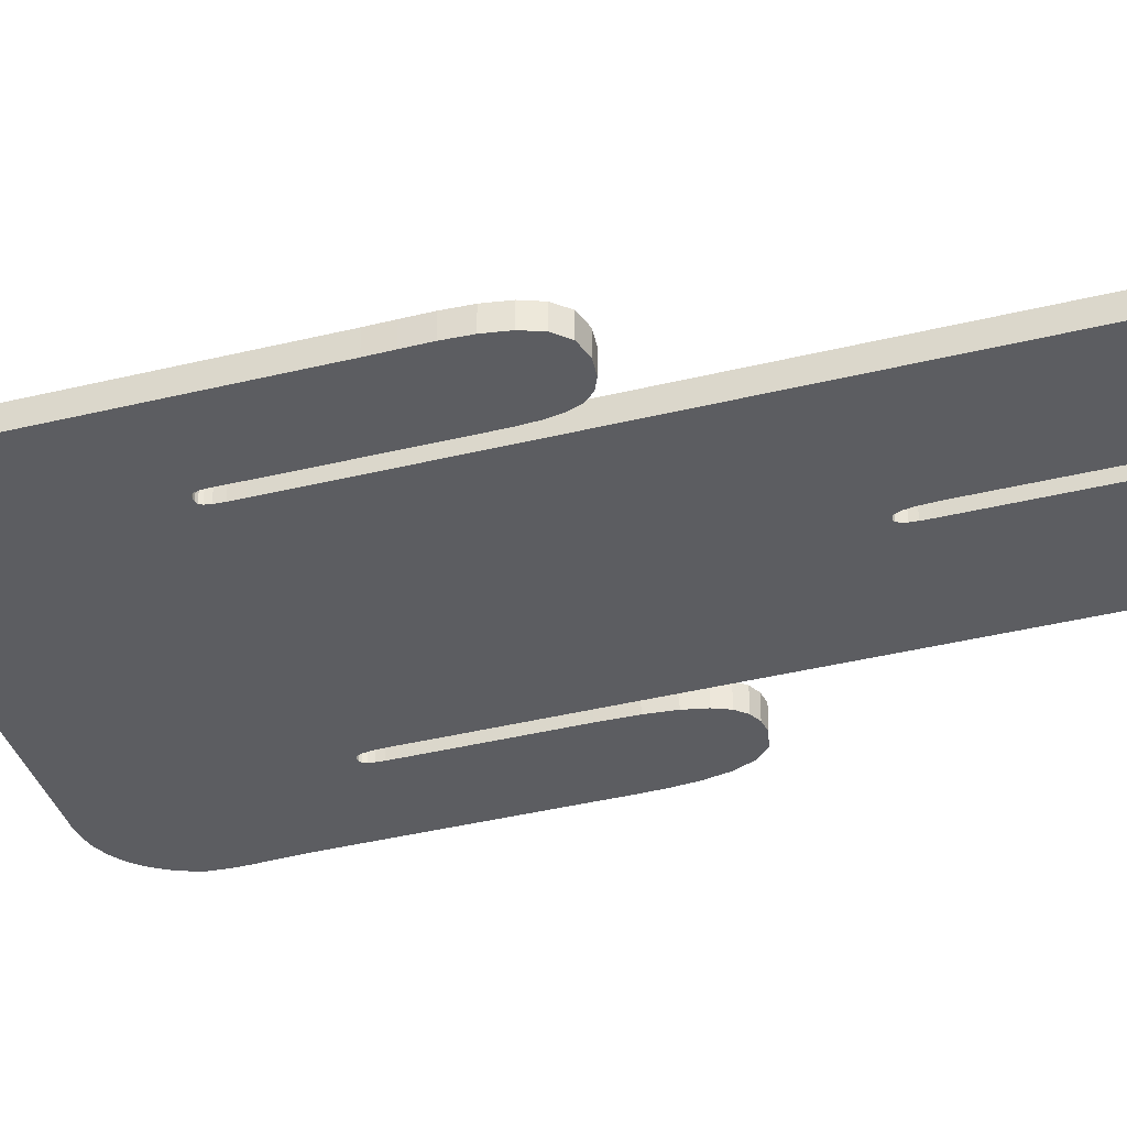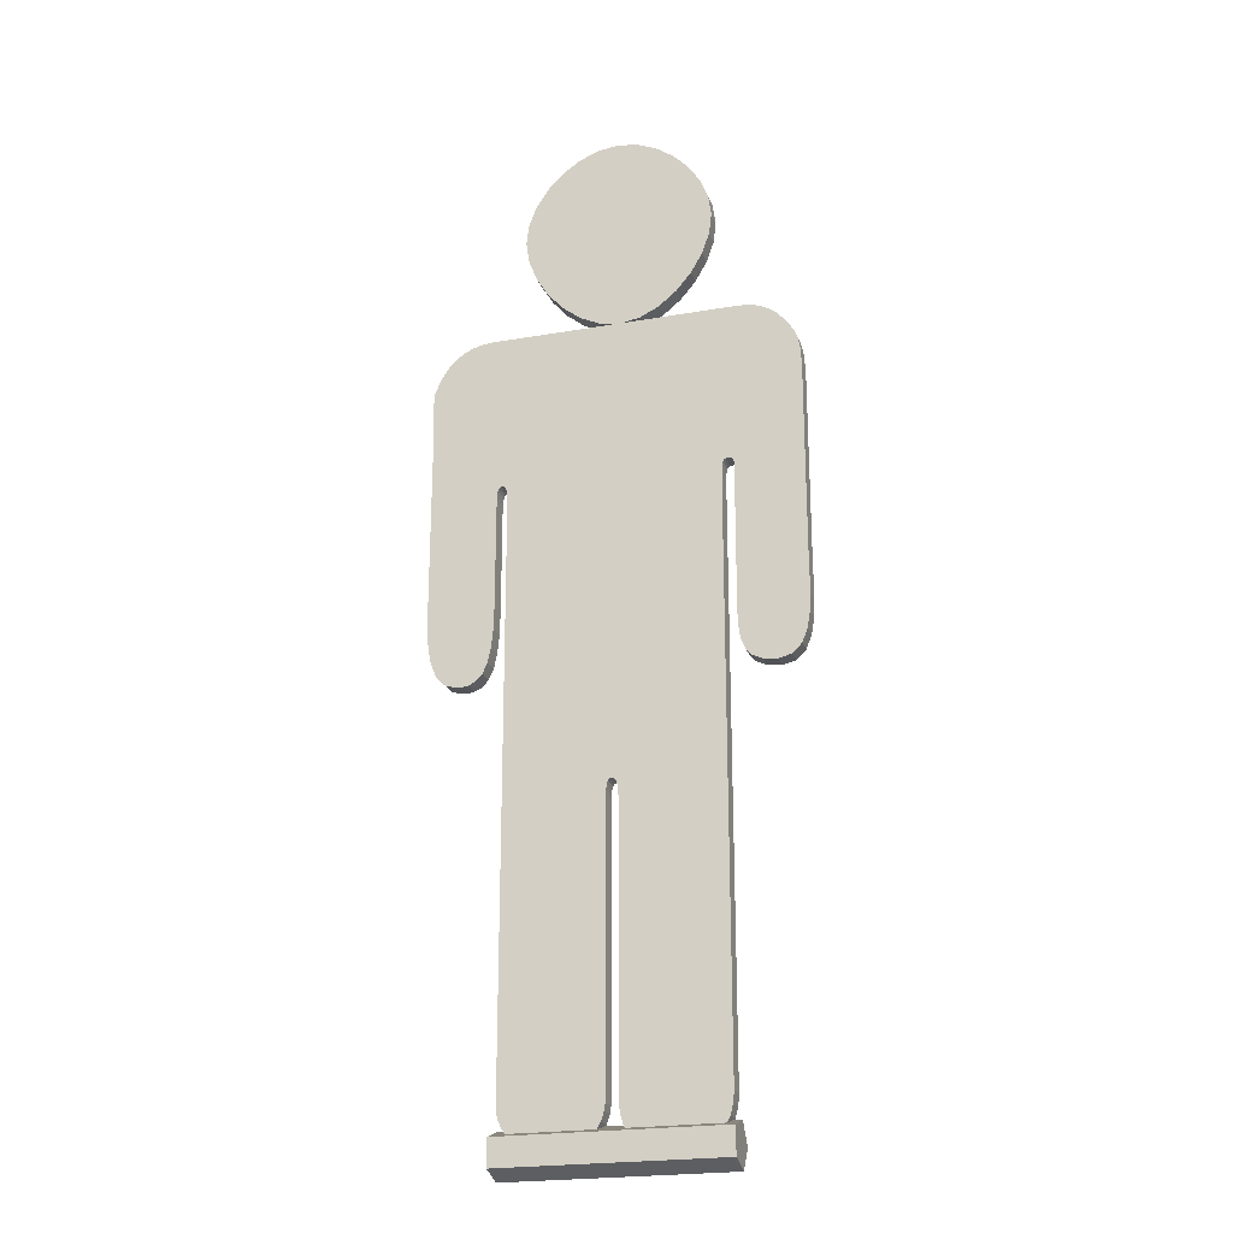
<metadata>
{"format":"obj","ext":"obj","renderer":"f3d","projection":"perspective","resolution":1024,"background":"white","views":[{"elev":-36.8,"azim":-72.1,"up":"+Z"},{"elev":-22.4,"azim":-163.3,"up":"+Y"}]}
</metadata>
<code>
o Cylinder01
v 0.3978 0.1423 1.209
v 0.3978 0.1423 1.292
v 0.3978 0.2207 1.235
v 0.3978 0.1908 1.142
v 0.3978 0.0938 1.142
v 0.3978 0.06384 1.235
v 0.2387 0.1423 1.292
v 0.2387 0.2207 1.235
v 0.2387 0.1908 1.142
v 0.2387 0.0938 1.142
v 0.2387 0.06384 1.235
v 0.07956 0.1423 1.292
v 0.07956 0.2207 1.235
v 0.07956 0.1908 1.142
v 0.07956 0.0938 1.142
v 0.07956 0.06384 1.235
v -0.07956 0.1423 1.292
v -0.07956 0.2207 1.235
v -0.07956 0.1908 1.142
v -0.07956 0.0938 1.142
v -0.07956 0.06384 1.235
v -0.2387 0.1423 1.292
v -0.2387 0.2207 1.235
v -0.2387 0.1908 1.142
v -0.2387 0.0938 1.142
v -0.2387 0.06384 1.235
v -0.3978 0.1423 1.292
v -0.3978 0.2207 1.235
v -0.3978 0.1908 1.142
v -0.3978 0.0938 1.142
v -0.3978 0.06384 1.235
v -0.3978 0.1423 1.209
v 0.6713 2.063 1.181
v 0.6713 2.591 1.181
v 0.6719 2.655 1.181
v 0.6733 2.7 1.181
v 0.6749 2.734 1.181
v 0.6761 2.761 1.181
v 0.6763 2.786 1.181
v 0.6749 2.816 1.181
v 0.6713 2.855 1.181
v 0.6499 2.907 1.181
v 0.6238 2.948 1.181
v 0.5939 2.98 1.181
v 0.5609 3.004 1.181
v 0.5256 3.02 1.181
v 0.4888 3.029 1.181
v 0.4512 3.032 1.181
v 0.0549 3.032 1.181
v -0.384 3.032 1.181
v -0.42 3.032 1.181
v -0.4529 3.032 1.181
v -0.4833 3.03 1.181
v -0.5121 3.025 1.181
v -0.5398 3.015 1.181
v -0.5671 3 1.181
v -0.5947 2.979 1.181
v -0.6272 2.94 1.181
v -0.6496 2.906 1.181
v -0.6637 2.871 1.181
v -0.6714 2.828 1.181
v -0.6746 2.77 1.181
v -0.6751 2.692 1.181
v -0.6749 2.587 1.181
v -0.6749 2.049 1.181
v -0.6758 1.986 1.181
v -0.6763 1.918 1.181
v -0.6732 1.851 1.181
v -0.6632 1.79 1.181
v -0.643 1.74 1.181
v -0.6094 1.706 1.181
v -0.5591 1.694 1.181
v -0.5102 1.699 1.181
v -0.4753 1.716 1.181
v -0.452 1.742 1.181
v -0.438 1.777 1.181
v -0.4309 1.821 1.181
v -0.4284 1.871 1.181
v -0.4281 1.929 1.181
v -0.4285 2.296 1.181
v -0.4289 2.344 1.181
v -0.4294 2.382 1.181
v -0.4294 2.409 1.181
v -0.4282 2.427 1.181
v -0.4251 2.438 1.181
v -0.4193 2.444 1.181
v -0.4101 2.446 1.181
v -0.4005 2.445 1.181
v -0.3937 2.442 1.181
v -0.3891 2.434 1.181
v -0.3864 2.419 1.181
v -0.385 2.395 1.181
v -0.3845 2.358 1.181
v -0.3844 2.308 1.181
v -0.3854 0.3018 1.181
v -0.3824 0.2639 1.181
v -0.373 0.2271 1.181
v -0.3565 0.193 1.181
v -0.3322 0.1634 1.181
v -0.2994 0.1401 1.181
v -0.2575 0.1249 1.181
v -0.2058 0.1194 1.181
v -0.1538 0.1239 1.181
v -0.1108 0.1368 1.181
v -0.07651 0.1568 1.181
v -0.0505 0.1827 1.181
v -0.03239 0.2135 1.181
v -0.02181 0.2479 1.181
v -0.01836 0.2848 1.181
v -0.01836 1.209 1.181
v -0.01813 1.244 1.181
v -0.01727 1.274 1.181
v -0.01549 1.298 1.181
v -0.01251 1.316 1.181
v -0.008058 1.33 1.181
v -0.001845 1.338 1.181
v 0.006404 1.34 1.181
v 0.01446 1.338 1.181
v 0.01993 1.33 1.181
v 0.0233 1.316 1.181
v 0.02507 1.298 1.181
v 0.02573 1.274 1.181
v 0.02576 1.244 1.181
v 0.02567 1.209 1.181
v 0.02567 0.2848 1.181
v 0.02927 0.258 1.181
v 0.04027 0.2265 1.181
v 0.05894 0.1935 1.181
v 0.08556 0.1623 1.181
v 0.1204 0.136 1.181
v 0.1638 0.1179 1.181
v 0.2159 0.1111 1.181
v 0.253 0.1176 1.181
v 0.2879 0.1349 1.181
v 0.3194 0.1603 1.181
v 0.3461 0.1907 1.181
v 0.3668 0.2232 1.181
v 0.3802 0.255 1.181
v 0.3849 0.2829 1.181
v 0.387 2.313 1.181
v 0.3868 2.34 1.181
v 0.3865 2.366 1.181
v 0.3867 2.392 1.181
v 0.3881 2.415 1.181
v 0.3911 2.433 1.181
v 0.3963 2.445 1.181
v 0.4043 2.45 1.181
v 0.4126 2.448 1.181
v 0.4185 2.443 1.181
v 0.4224 2.435 1.181
v 0.4248 2.421 1.181
v 0.4259 2.401 1.181
v 0.4263 2.375 1.181
v 0.4264 2.342 1.181
v 0.4264 2.003 1.181
v 0.4286 1.914 1.181
v 0.4356 1.844 1.181
v 0.4474 1.791 1.181
v 0.4646 1.753 1.181
v 0.4873 1.728 1.181
v 0.5157 1.715 1.181
v 0.5503 1.711 1.181
v 0.5986 1.724 1.181
v 0.6321 1.759 1.181
v 0.6534 1.81 1.181
v 0.6653 1.871 1.181
v 0.6704 1.938 1.181
v 0.6715 2.004 1.181
v -0.02249 3.031 1.181
v 0.05266 3.043 1.181
v 0.125 3.078 1.181
v 0.1914 3.131 1.181
v 0.2486 3.196 1.181
v 0.2934 3.27 1.181
v 0.3226 3.348 1.181
v 0.333 3.425 1.181
v 0.3231 3.5 1.181
v 0.2951 3.573 1.181
v 0.2519 3.639 1.181
v 0.1966 3.696 1.181
v 0.1319 3.741 1.181
v 0.06078 3.77 1.181
v -0.01389 3.781 1.181
v -0.0888 3.77 1.181
v -0.1605 3.74 1.181
v -0.2261 3.695 1.181
v -0.2823 3.637 1.181
v -0.3263 3.569 1.181
v -0.3549 3.496 1.181
v -0.3651 3.421 1.181
v -0.3553 3.344 1.181
v -0.328 3.267 1.181
v -0.2857 3.193 1.181
v -0.2313 3.129 1.181
v -0.1674 3.077 1.181
v -0.09692 3.043 1.181
v 0.6713 2.063 1.245
v 0.6713 2.591 1.245
v 0.6719 2.655 1.245
v 0.6733 2.7 1.245
v 0.6749 2.734 1.245
v 0.6761 2.761 1.245
v 0.6763 2.786 1.245
v 0.6749 2.816 1.245
v 0.6713 2.855 1.245
v 0.6499 2.907 1.245
v 0.6238 2.948 1.245
v 0.5939 2.98 1.245
v 0.5609 3.004 1.245
v 0.5256 3.02 1.245
v 0.4888 3.029 1.245
v 0.4512 3.032 1.245
v 0.0549 3.032 1.245
v -0.384 3.032 1.245
v -0.42 3.032 1.245
v -0.4529 3.032 1.245
v -0.4833 3.03 1.245
v -0.5121 3.025 1.245
v -0.5398 3.015 1.245
v -0.5671 3 1.245
v -0.5947 2.979 1.245
v -0.6272 2.94 1.245
v -0.6496 2.906 1.245
v -0.6637 2.871 1.245
v -0.6714 2.828 1.245
v -0.6746 2.77 1.245
v -0.6751 2.692 1.245
v -0.6749 2.587 1.245
v -0.6749 2.049 1.245
v -0.6758 1.986 1.245
v -0.6763 1.918 1.245
v -0.6732 1.851 1.245
v -0.6632 1.79 1.245
v -0.643 1.74 1.245
v -0.6094 1.706 1.245
v -0.5591 1.694 1.245
v -0.5102 1.699 1.245
v -0.4753 1.716 1.245
v -0.452 1.742 1.245
v -0.438 1.777 1.245
v -0.4309 1.821 1.245
v -0.4284 1.871 1.245
v -0.4281 1.929 1.245
v -0.4285 2.296 1.245
v -0.4289 2.344 1.245
v -0.4294 2.382 1.245
v -0.4294 2.409 1.245
v -0.4282 2.427 1.245
v -0.4251 2.438 1.245
v -0.4193 2.444 1.245
v -0.4101 2.446 1.245
v -0.4005 2.445 1.245
v -0.3937 2.442 1.245
v -0.3891 2.434 1.245
v -0.3864 2.419 1.245
v -0.385 2.395 1.245
v -0.3845 2.358 1.245
v -0.3844 2.308 1.245
v -0.3854 0.3018 1.245
v -0.3824 0.2639 1.245
v -0.373 0.2271 1.245
v -0.3565 0.193 1.245
v -0.3322 0.1634 1.245
v -0.2994 0.1401 1.245
v -0.2575 0.1249 1.245
v -0.2058 0.1194 1.245
v -0.1538 0.1239 1.245
v -0.1108 0.1368 1.245
v -0.07651 0.1568 1.245
v -0.0505 0.1827 1.245
v -0.03239 0.2135 1.245
v -0.02181 0.2479 1.245
v -0.01836 0.2848 1.245
v -0.01836 1.209 1.245
v -0.01813 1.244 1.245
v -0.01727 1.274 1.245
v -0.01549 1.298 1.245
v -0.01251 1.316 1.245
v -0.008058 1.33 1.245
v -0.001845 1.338 1.245
v 0.006404 1.34 1.245
v 0.01446 1.338 1.245
v 0.01992 1.33 1.245
v 0.0233 1.316 1.245
v 0.02507 1.298 1.245
v 0.02573 1.274 1.245
v 0.02576 1.244 1.245
v 0.02567 1.209 1.245
v 0.02567 0.2848 1.245
v 0.02927 0.258 1.245
v 0.04027 0.2265 1.245
v 0.05894 0.1935 1.245
v 0.08556 0.1623 1.245
v 0.1204 0.136 1.245
v 0.1638 0.1179 1.245
v 0.2159 0.1111 1.245
v 0.253 0.1176 1.245
v 0.2879 0.1349 1.245
v 0.3194 0.1603 1.245
v 0.3461 0.1907 1.245
v 0.3668 0.2232 1.245
v 0.3802 0.255 1.245
v 0.3849 0.2829 1.245
v 0.387 2.313 1.245
v 0.3868 2.34 1.245
v 0.3865 2.366 1.245
v 0.3867 2.392 1.245
v 0.3881 2.415 1.245
v 0.3911 2.433 1.245
v 0.3963 2.445 1.245
v 0.4043 2.45 1.245
v 0.4126 2.448 1.245
v 0.4185 2.443 1.245
v 0.4224 2.435 1.245
v 0.4248 2.421 1.245
v 0.4259 2.401 1.245
v 0.4263 2.375 1.245
v 0.4264 2.342 1.245
v 0.4264 2.003 1.245
v 0.4286 1.914 1.245
v 0.4356 1.844 1.245
v 0.4474 1.791 1.245
v 0.4646 1.753 1.245
v 0.4873 1.728 1.245
v 0.5157 1.715 1.245
v 0.5503 1.711 1.245
v 0.5986 1.724 1.245
v 0.6321 1.759 1.245
v 0.6534 1.81 1.245
v 0.6653 1.871 1.245
v 0.6704 1.938 1.245
v 0.6715 2.004 1.245
v -0.02249 3.031 1.245
v 0.05266 3.043 1.245
v 0.125 3.078 1.245
v 0.1914 3.131 1.245
v 0.2486 3.196 1.245
v 0.2934 3.27 1.245
v 0.3226 3.348 1.245
v 0.333 3.425 1.245
v 0.3231 3.5 1.245
v 0.2951 3.573 1.245
v 0.2519 3.639 1.245
v 0.1966 3.696 1.245
v 0.1319 3.741 1.245
v 0.06078 3.77 1.245
v -0.01389 3.781 1.245
v -0.0888 3.77 1.245
v -0.1605 3.74 1.245
v -0.2261 3.695 1.245
v -0.2823 3.637 1.245
v -0.3263 3.569 1.245
v -0.3549 3.496 1.245
v -0.3651 3.421 1.245
v -0.3553 3.344 1.245
v -0.328 3.267 1.245
v -0.2857 3.193 1.245
v -0.2313 3.129 1.245
v -0.1674 3.077 1.245
v -0.09692 3.043 1.245
f 1 3 2
f 1 4 3
f 1 5 4
f 1 6 5
f 1 2 6
f 2 8 7
f 2 3 8
f 3 9 8
f 3 4 9
f 4 10 9
f 4 5 10
f 5 11 10
f 5 6 11
f 6 7 11
f 6 2 7
f 7 13 12
f 7 8 13
f 8 14 13
f 8 9 14
f 9 15 14
f 9 10 15
f 10 16 15
f 10 11 16
f 11 12 16
f 11 7 12
f 12 18 17
f 12 13 18
f 13 19 18
f 13 14 19
f 14 20 19
f 14 15 20
f 15 21 20
f 15 16 21
f 16 17 21
f 16 12 17
f 17 23 22
f 17 18 23
f 18 24 23
f 18 19 24
f 19 25 24
f 19 20 25
f 20 26 25
f 20 21 26
f 21 22 26
f 21 17 22
f 22 28 27
f 22 23 28
f 23 29 28
f 23 24 29
f 24 30 29
f 24 25 30
f 25 31 30
f 25 26 31
f 26 27 31
f 26 22 27
f 32 27 28
f 32 28 29
f 32 29 30
f 32 30 31
f 32 31 27
f 33 34 197
f 34 198 197
f 34 35 198
f 35 199 198
f 35 36 199
f 36 200 199
f 36 37 200
f 37 201 200
f 37 38 201
f 38 202 201
f 38 39 202
f 39 203 202
f 39 40 203
f 40 204 203
f 40 41 204
f 41 205 204
f 41 42 205
f 42 206 205
f 42 43 206
f 43 207 206
f 43 44 207
f 44 208 207
f 44 45 208
f 45 209 208
f 45 46 209
f 46 210 209
f 46 47 210
f 47 211 210
f 47 48 211
f 48 212 211
f 48 49 212
f 49 213 212
f 49 50 213
f 50 214 213
f 50 51 214
f 51 215 214
f 51 52 215
f 52 216 215
f 52 53 216
f 53 217 216
f 53 54 217
f 54 218 217
f 54 55 218
f 55 219 218
f 55 56 219
f 56 220 219
f 56 57 220
f 57 221 220
f 57 58 221
f 58 222 221
f 58 59 222
f 59 223 222
f 59 60 223
f 60 224 223
f 60 61 224
f 61 225 224
f 61 62 225
f 62 226 225
f 62 63 226
f 63 227 226
f 63 64 227
f 64 228 227
f 64 65 228
f 65 229 228
f 65 66 229
f 66 230 229
f 66 67 230
f 67 231 230
f 67 68 231
f 68 232 231
f 68 69 232
f 69 233 232
f 69 70 233
f 70 234 233
f 70 71 234
f 71 235 234
f 71 72 235
f 72 236 235
f 72 73 236
f 73 237 236
f 73 74 237
f 74 238 237
f 74 75 238
f 75 239 238
f 75 76 239
f 76 240 239
f 76 77 240
f 77 241 240
f 77 78 241
f 78 242 241
f 78 79 242
f 79 243 242
f 79 80 243
f 80 244 243
f 80 81 244
f 81 245 244
f 81 82 245
f 82 246 245
f 82 83 246
f 83 247 246
f 83 84 247
f 84 248 247
f 84 85 248
f 85 249 248
f 85 86 249
f 86 250 249
f 86 87 250
f 87 251 250
f 87 88 251
f 88 252 251
f 88 89 252
f 89 253 252
f 89 90 253
f 90 254 253
f 90 91 254
f 91 255 254
f 91 92 255
f 92 256 255
f 92 93 256
f 93 257 256
f 93 94 257
f 94 258 257
f 94 95 258
f 95 259 258
f 95 96 259
f 96 260 259
f 96 97 260
f 97 261 260
f 97 98 261
f 98 262 261
f 98 99 262
f 99 263 262
f 99 100 263
f 100 264 263
f 100 101 264
f 101 265 264
f 101 102 265
f 102 266 265
f 102 103 266
f 103 267 266
f 103 104 267
f 104 268 267
f 104 105 268
f 105 269 268
f 105 106 269
f 106 270 269
f 106 107 270
f 107 271 270
f 107 108 271
f 108 272 271
f 108 109 272
f 109 273 272
f 109 110 273
f 110 274 273
f 110 111 274
f 111 275 274
f 111 112 275
f 112 276 275
f 112 113 276
f 113 277 276
f 113 114 277
f 114 278 277
f 114 115 278
f 115 279 278
f 115 116 279
f 116 280 279
f 116 117 280
f 117 281 280
f 117 118 281
f 118 282 281
f 118 119 282
f 119 283 282
f 119 120 283
f 120 284 283
f 120 121 284
f 121 285 284
f 121 122 285
f 122 286 285
f 122 123 286
f 123 287 286
f 123 124 287
f 124 288 287
f 124 125 288
f 125 289 288
f 125 126 289
f 126 290 289
f 126 127 290
f 127 291 290
f 127 128 291
f 128 292 291
f 128 129 292
f 129 293 292
f 129 130 293
f 130 294 293
f 130 131 294
f 131 295 294
f 131 132 295
f 132 296 295
f 132 133 296
f 133 297 296
f 133 134 297
f 134 298 297
f 134 135 298
f 135 299 298
f 135 136 299
f 136 300 299
f 136 137 300
f 137 301 300
f 137 138 301
f 138 302 301
f 138 139 302
f 139 303 302
f 139 140 303
f 140 304 303
f 140 141 304
f 141 305 304
f 141 142 305
f 142 306 305
f 142 143 306
f 143 307 306
f 143 144 307
f 144 308 307
f 144 145 308
f 145 309 308
f 145 146 309
f 146 310 309
f 146 147 310
f 147 311 310
f 147 148 311
f 148 312 311
f 148 149 312
f 149 313 312
f 149 150 313
f 150 314 313
f 150 151 314
f 151 315 314
f 151 152 315
f 152 316 315
f 152 153 316
f 153 317 316
f 153 154 317
f 154 318 317
f 154 155 318
f 155 319 318
f 155 156 319
f 156 320 319
f 156 157 320
f 157 321 320
f 157 158 321
f 158 322 321
f 158 159 322
f 159 323 322
f 159 160 323
f 160 324 323
f 160 161 324
f 161 325 324
f 161 162 325
f 162 326 325
f 162 163 326
f 163 327 326
f 163 164 327
f 164 328 327
f 164 165 328
f 165 329 328
f 165 166 329
f 166 330 329
f 166 167 330
f 167 331 330
f 167 168 331
f 168 332 331
f 168 33 332
f 33 197 332
f 169 170 333
f 170 334 333
f 170 171 334
f 171 335 334
f 171 172 335
f 172 336 335
f 172 173 336
f 173 337 336
f 173 174 337
f 174 338 337
f 174 175 338
f 175 339 338
f 175 176 339
f 176 340 339
f 176 177 340
f 177 341 340
f 177 178 341
f 178 342 341
f 178 179 342
f 179 343 342
f 179 180 343
f 180 344 343
f 180 181 344
f 181 345 344
f 181 182 345
f 182 346 345
f 182 183 346
f 183 347 346
f 183 184 347
f 184 348 347
f 184 185 348
f 185 349 348
f 185 186 349
f 186 350 349
f 186 187 350
f 187 351 350
f 187 188 351
f 188 352 351
f 188 189 352
f 189 353 352
f 189 190 353
f 190 354 353
f 190 191 354
f 191 355 354
f 191 192 355
f 192 356 355
f 192 193 356
f 193 357 356
f 193 194 357
f 194 358 357
f 194 195 358
f 195 359 358
f 195 196 359
f 196 360 359
f 196 169 360
f 169 333 360
f 234 235 236
f 233 234 236
f 233 236 237
f 233 237 238
f 233 238 239
f 233 239 240
f 233 240 241
f 232 233 241
f 232 241 242
f 231 232 242
f 231 242 243
f 230 231 243
f 230 243 244
f 229 230 244
f 228 229 244
f 228 244 245
f 228 245 246
f 228 246 247
f 228 247 248
f 228 248 249
f 228 249 250
f 227 228 250
f 227 250 251
f 226 227 251
f 226 251 252
f 225 226 252
f 224 225 252
f 223 224 252
f 222 223 252
f 221 222 252
f 220 221 252
f 219 220 252
f 218 219 252
f 217 218 252
f 216 217 252
f 215 216 252
f 214 215 252
f 213 214 252
f 213 252 253
f 213 253 254
f 212 213 254
f 212 254 255
f 212 255 256
f 212 256 257
f 212 257 258
f 212 258 259
f 211 212 259
f 210 211 259
f 209 210 259
f 326 327 328
f 326 328 329
f 325 326 329
f 324 325 329
f 323 324 329
f 322 323 329
f 321 322 329
f 321 329 330
f 320 321 330
f 320 330 331
f 319 320 331
f 319 331 332
f 318 319 332
f 318 332 197
f 318 197 198
f 317 318 198
f 316 317 198
f 315 316 198
f 314 315 198
f 313 314 198
f 312 313 198
f 312 198 199
f 312 199 200
f 311 312 200
f 311 200 201
f 311 201 202
f 311 202 203
f 311 203 204
f 311 204 205
f 311 205 206
f 311 206 207
f 311 207 208
f 311 208 209
f 310 311 209
f 209 259 260
f 295 296 297
f 295 297 298
f 295 298 299
f 294 295 299
f 293 294 299
f 293 299 300
f 292 293 300
f 291 292 300
f 291 300 301
f 290 291 301
f 289 290 301
f 288 289 301
f 288 301 302
f 288 302 303
f 288 303 304
f 287 288 304
f 286 287 304
f 285 286 304
f 284 285 304
f 283 284 304
f 282 283 304
f 281 282 304
f 280 281 304
f 280 304 305
f 280 305 306
f 280 306 307
f 279 280 307
f 279 307 308
f 263 264 265
f 262 263 265
f 261 262 265
f 261 265 266
f 260 261 266
f 260 266 267
f 260 267 268
f 260 268 269
f 260 269 270
f 260 270 271
f 260 271 272
f 260 272 273
f 260 273 274
f 260 274 275
f 260 275 276
f 260 276 277
f 279 308 309
f 260 277 278
f 309 310 209
f 279 309 209
f 279 209 260
f 279 260 278
f 360 333 334
f 359 360 334
f 359 334 335
f 358 359 335
f 358 335 336
f 357 358 336
f 357 336 337
f 356 357 337
f 356 337 338
f 355 356 338
f 354 355 338
f 353 354 338
f 352 353 338
f 351 352 338
f 351 338 339
f 350 351 339
f 350 339 340
f 350 340 341
f 350 341 342
f 350 342 343
f 350 343 344
f 349 350 344
f 349 344 345
f 348 349 345
f 348 345 346
f 347 348 346
f 70 72 71
f 69 72 70
f 69 73 72
f 69 74 73
f 69 75 74
f 69 76 75
f 69 77 76
f 68 77 69
f 68 78 77
f 67 78 68
f 67 79 78
f 66 79 67
f 66 80 79
f 65 80 66
f 64 80 65
f 64 81 80
f 64 82 81
f 64 83 82
f 64 84 83
f 64 85 84
f 64 86 85
f 63 86 64
f 63 87 86
f 62 87 63
f 62 88 87
f 61 88 62
f 60 88 61
f 59 88 60
f 58 88 59
f 57 88 58
f 56 88 57
f 55 88 56
f 54 88 55
f 53 88 54
f 52 88 53
f 51 88 52
f 50 88 51
f 49 88 50
f 49 89 88
f 49 90 89
f 48 90 49
f 48 91 90
f 48 92 91
f 48 93 92
f 48 94 93
f 48 95 94
f 47 95 48
f 46 95 47
f 45 95 46
f 162 164 163
f 162 165 164
f 161 165 162
f 160 165 161
f 159 165 160
f 158 165 159
f 157 165 158
f 157 166 165
f 156 166 157
f 156 167 166
f 155 167 156
f 155 168 167
f 154 168 155
f 154 33 168
f 154 34 33
f 153 34 154
f 152 34 153
f 151 34 152
f 150 34 151
f 149 34 150
f 148 34 149
f 148 35 34
f 148 36 35
f 147 36 148
f 147 37 36
f 147 38 37
f 147 39 38
f 147 40 39
f 147 41 40
f 147 42 41
f 147 43 42
f 147 44 43
f 147 45 44
f 146 45 147
f 45 96 95
f 131 133 132
f 131 134 133
f 131 135 134
f 130 135 131
f 129 135 130
f 129 136 135
f 128 136 129
f 127 136 128
f 127 137 136
f 126 137 127
f 125 137 126
f 124 137 125
f 124 138 137
f 124 139 138
f 124 140 139
f 123 140 124
f 122 140 123
f 121 140 122
f 120 140 121
f 119 140 120
f 118 140 119
f 117 140 118
f 116 140 117
f 116 141 140
f 116 142 141
f 116 143 142
f 115 143 116
f 115 144 143
f 99 101 100
f 98 101 99
f 97 101 98
f 97 102 101
f 96 102 97
f 96 103 102
f 96 104 103
f 96 105 104
f 96 106 105
f 96 107 106
f 96 108 107
f 96 109 108
f 96 110 109
f 96 111 110
f 96 112 111
f 96 113 112
f 115 145 144
f 96 114 113
f 145 45 146
f 115 45 145
f 115 96 45
f 115 114 96
f 196 170 169
f 195 170 196
f 195 171 170
f 194 171 195
f 194 172 171
f 193 172 194
f 193 173 172
f 192 173 193
f 192 174 173
f 191 174 192
f 190 174 191
f 189 174 190
f 188 174 189
f 187 174 188
f 187 175 174
f 186 175 187
f 186 176 175
f 186 177 176
f 186 178 177
f 186 179 178
f 186 180 179
f 185 180 186
f 185 181 180
f 184 181 185
f 184 182 181
f 183 182 184

</code>
